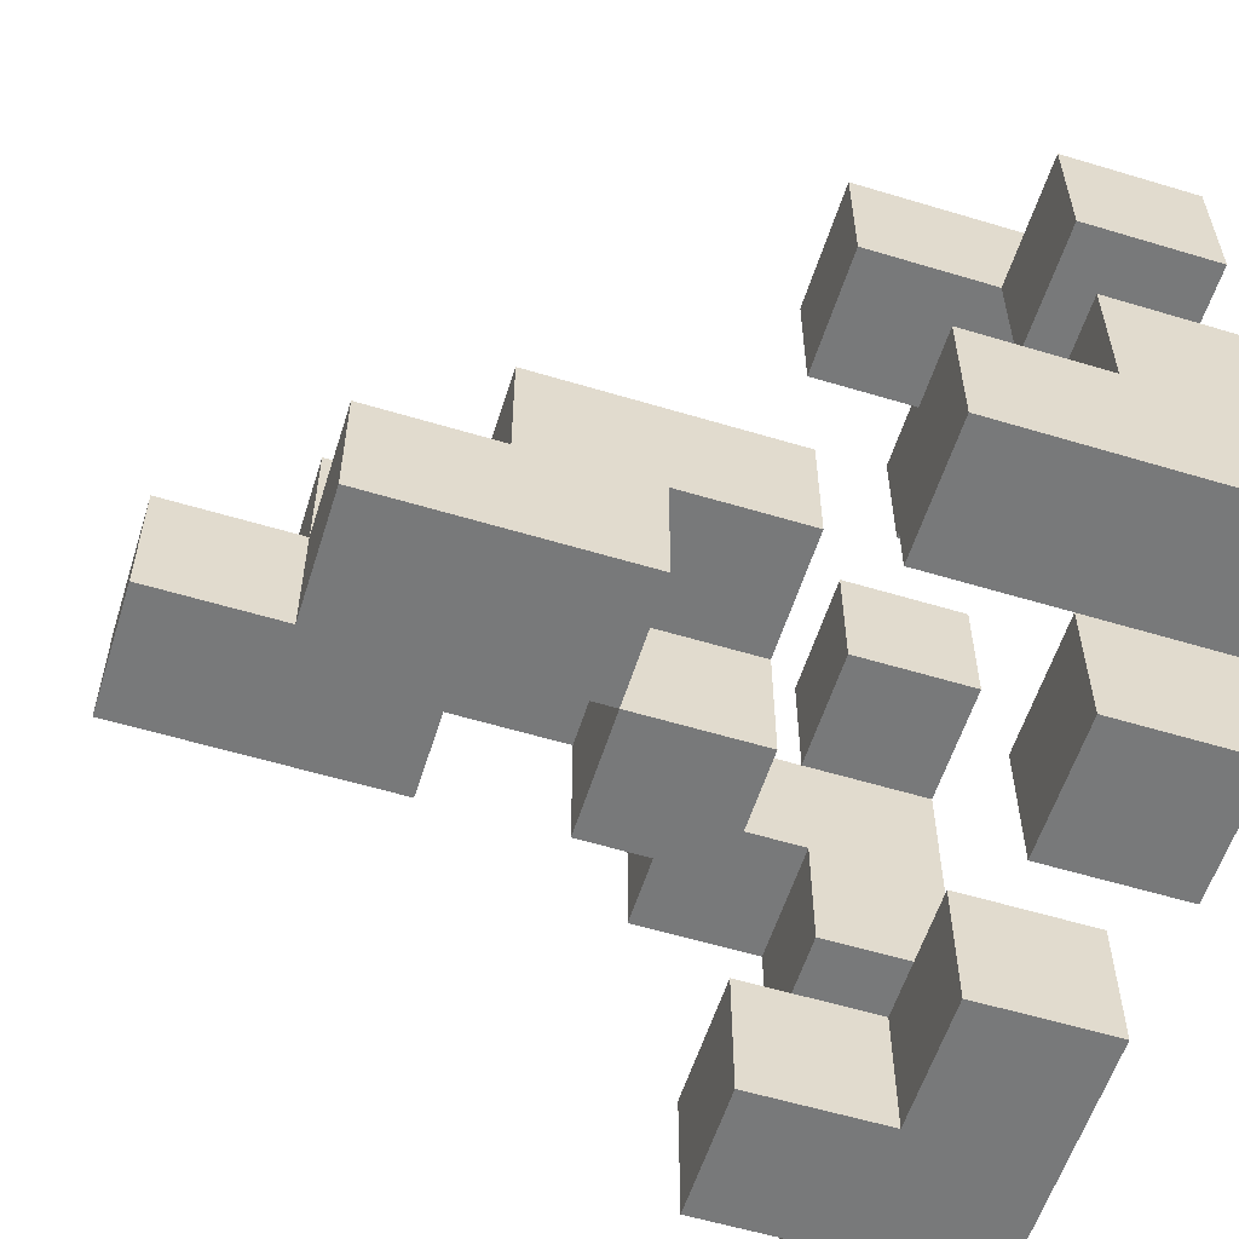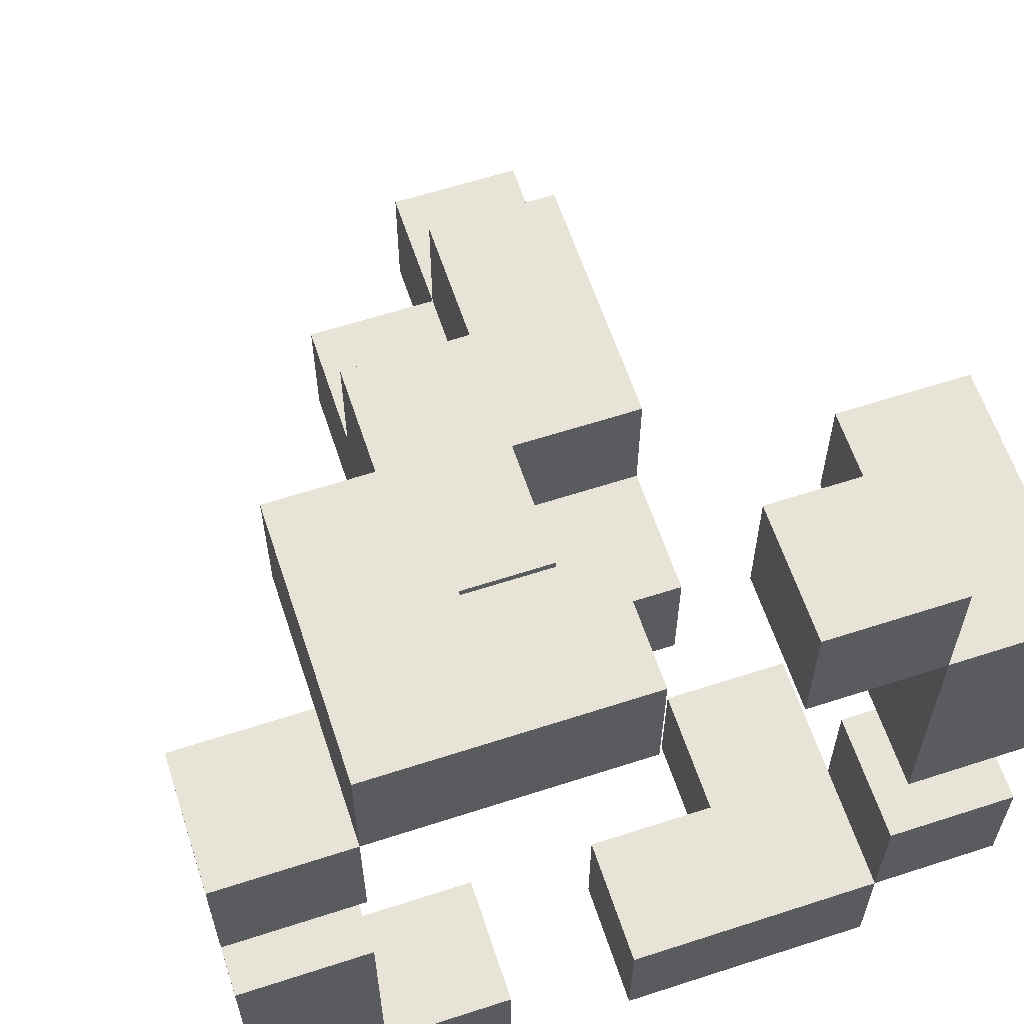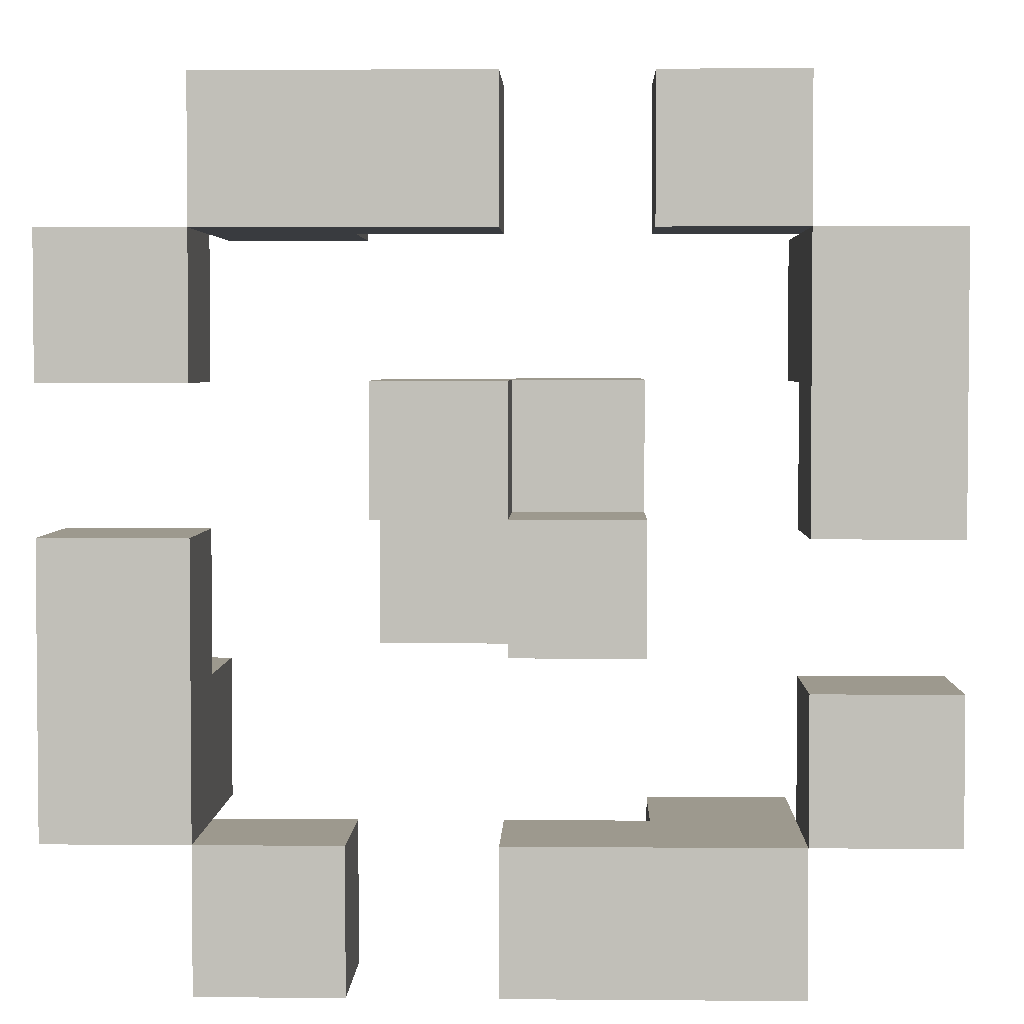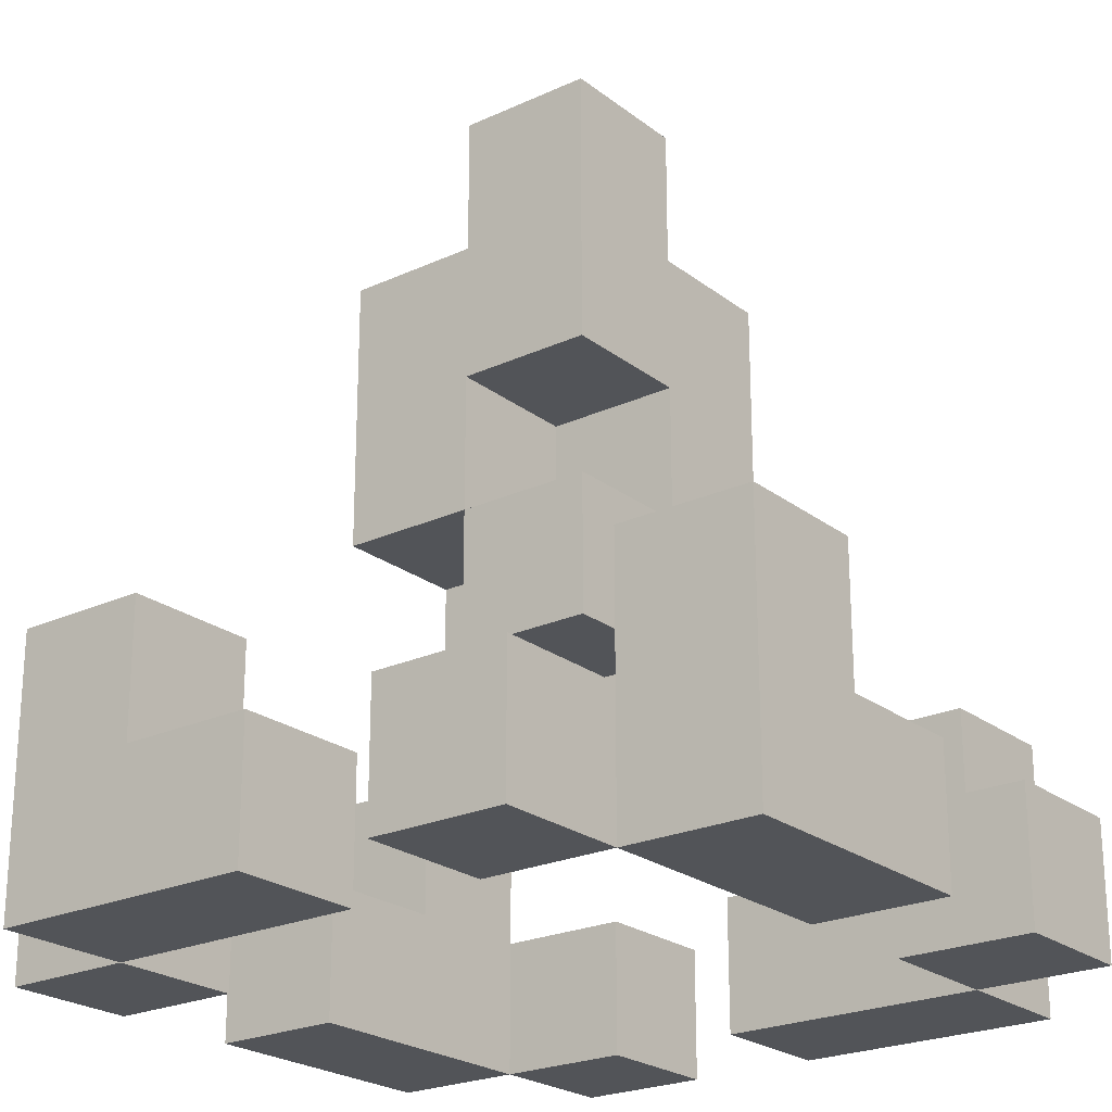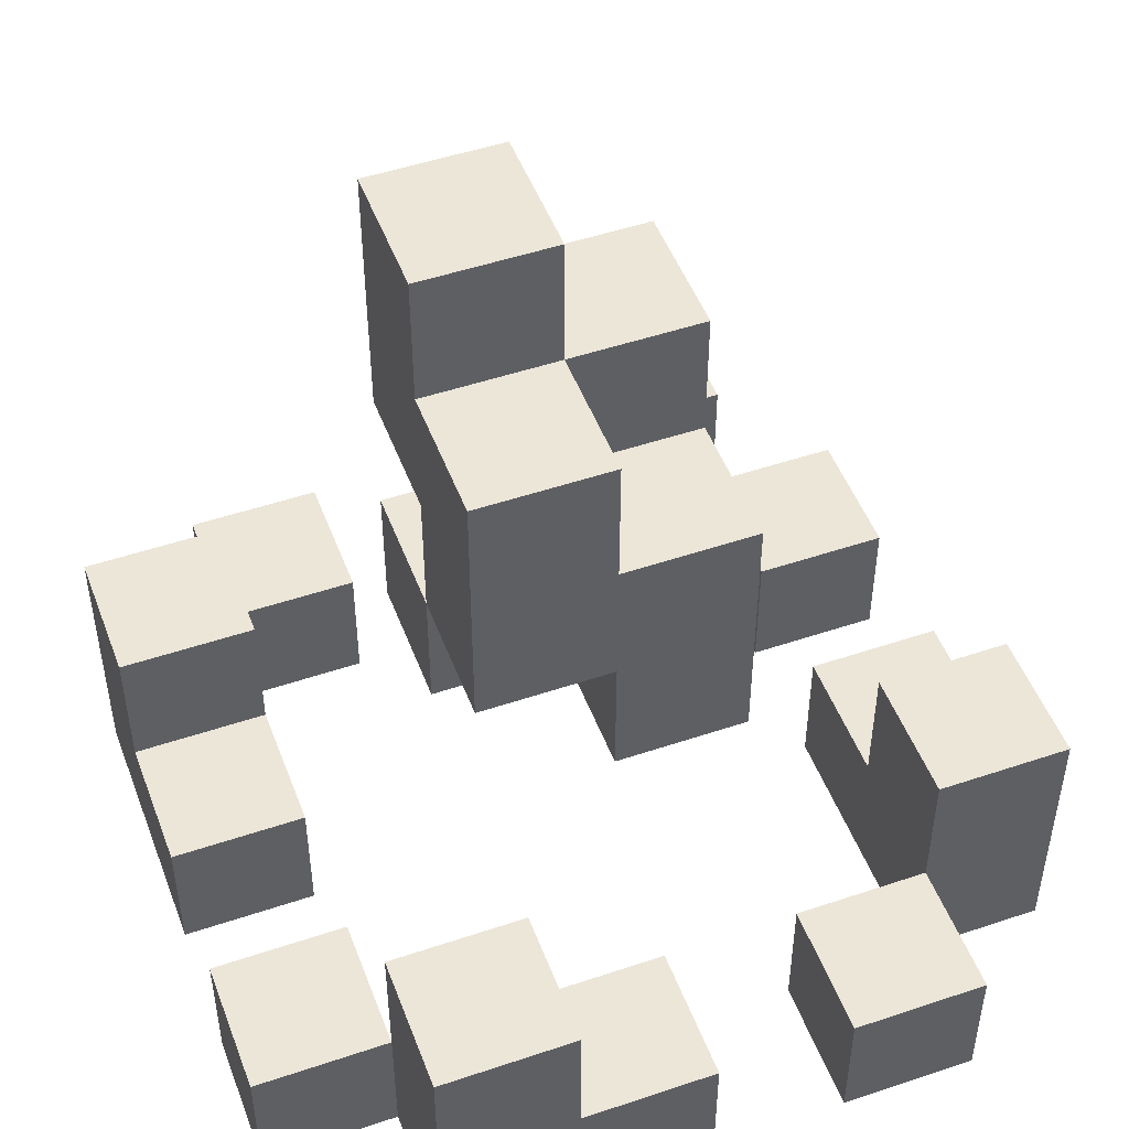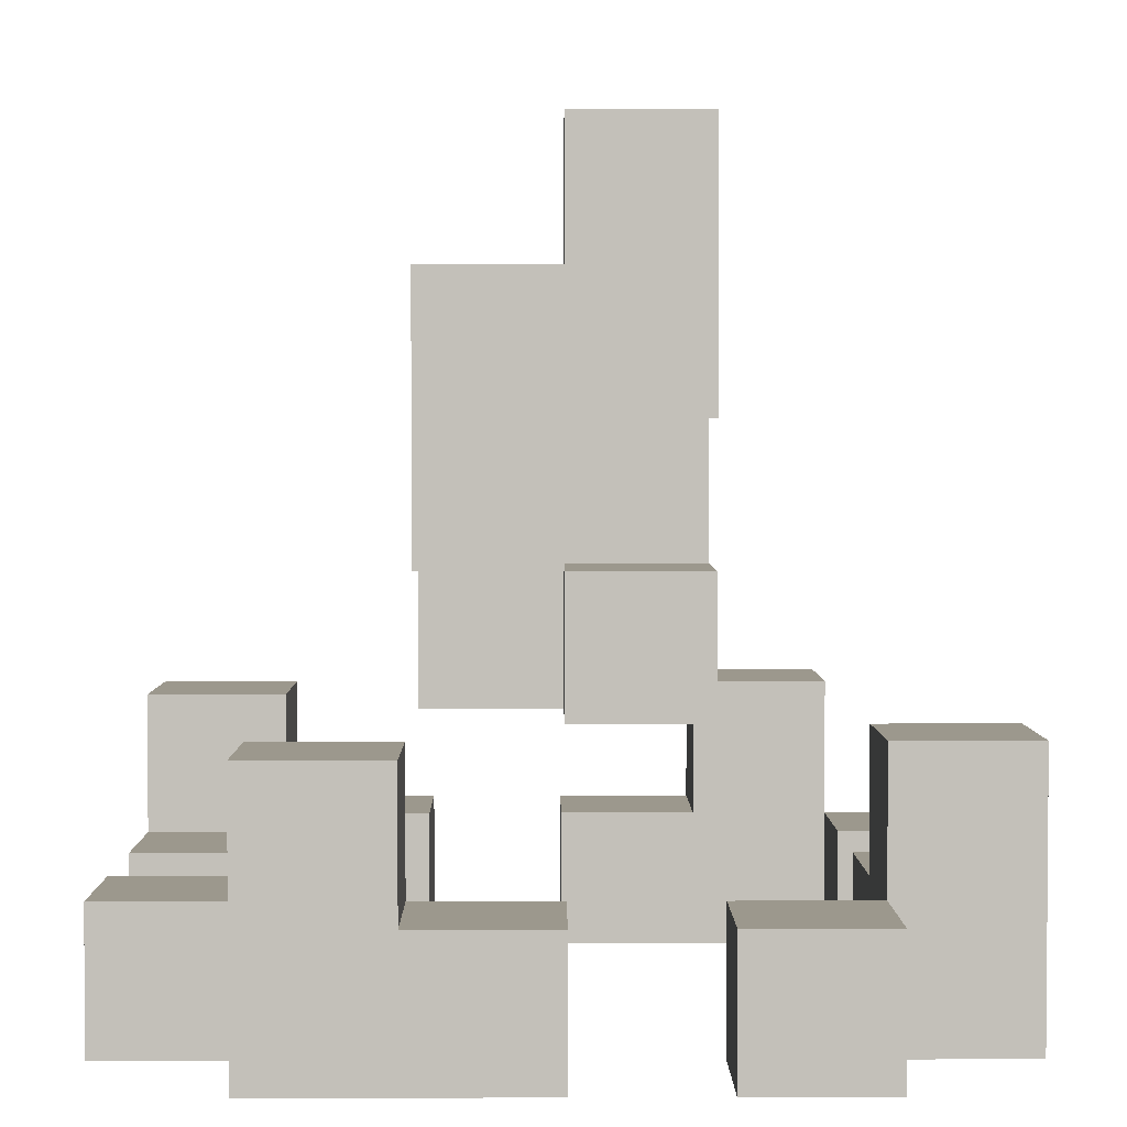
<metadata>
{"format":"obj","ext":"obj","renderer":"f3d","projection":"perspective","resolution":1024,"background":"white","views":[{"elev":-57.7,"azim":-107.4,"up":"+Z"},{"elev":61.5,"azim":-18.3,"up":"+Z"},{"elev":3.3,"azim":1.6,"up":"+Z"},{"elev":-23.2,"azim":128.0,"up":"+Y"},{"elev":49.5,"azim":-110.4,"up":"+Y"},{"elev":3.0,"azim":89.5,"up":"+Y"}]}
</metadata>
<code>
o Untitled.001
v -0.3 0.6 0.2
v -0.3 0.6 0.1
v -0.3 0.6 0
v -0.3 0.6 -0.2
v -0.3 0.7 0.2
v -0.3 0.7 0.1
v -0.3 0.7 0
v -0.3 0.7 -0.1
v -0.3 0.8 -0.1
v -0.3 0.8 -0.2
v -0.2 0.6 0.3
v -0.2 0.6 0.2
v -0.2 0.6 -0.2
v -0.2 0.6 -0.3
v -0.2 0.7 0.2
v -0.2 0.7 -0.2
v -0.2 0.7 -0.3
v -0.2 0.8 0.3
v -0.2 0.8 0.2
v -0.1 0.8 0.1
v -0.1 0.8 0
v -0.1 0.9 0
v -0.1 0.9 -0.1
v -0.1 1 0.1
v -0.1 1 0
v -0.1 1.1 0
v -0.1 1.1 -0.1
v 0 0.6 -0.2
v 0 0.6 -0.3
v 0 0.7 -0.2
v 0 0.7 -0.3
v 0 0.8 0
v 0 0.8 -0.1
v 0 0.9 0
v 0 0.9 -0.1
v 0 1 0.1
v 0 1 0
v 0 1.1 0.1
v 0 1.1 0
v 0 1.1 -0.1
v 0 1.2 0
v 0 1.2 -0.1
v 0.1 0.6 0.3
v 0.1 0.6 0.2
v 0.1 0.7 0.3
v 0.1 0.7 0.2
v 0.1 0.7 -0.2
v 0.1 0.7 -0.3
v 0.1 0.8 -0.2
v 0.1 0.8 -0.3
v 0.2 0.6 0.2
v 0.2 0.6 0
v 0.2 0.6 -0.1
v 0.2 0.6 -0.2
v 0.2 0.7 0.2
v 0.2 0.7 0.1
v 0.2 0.7 0
v 0.2 0.7 -0.1
v 0.2 0.7 -0.2
v 0.2 0.8 0.2
v 0.2 0.8 0.1
v -0.2 0.6 0.2
v -0.2 0.6 0.1
v -0.2 0.6 0
v -0.2 0.6 -0.2
v -0.2 0.7 0.2
v -0.2 0.7 0.1
v -0.2 0.7 0
v -0.2 0.7 -0.1
v -0.2 0.7 -0.2
v -0.2 0.8 -0.1
v -0.2 0.8 -0.2
v -0.1 0.6 -0.2
v -0.1 0.6 -0.3
v -0.1 0.7 0.3
v -0.1 0.7 0.2
v -0.1 0.7 -0.2
v -0.1 0.7 -0.3
v -0.1 0.8 0.3
v -0.1 0.8 0.2
v 0 0.6 0.3
v 0 0.6 0.2
v 0 0.7 0.3
v 0 0.7 0.2
v 0 0.8 0.1
v 0 0.8 0
v 0 0.9 0.1
v 0 0.9 0
v 0 0.9 -0.1
v 0 1 0
v 0 1 -0.1
v 0.1 0.8 0
v 0.1 0.8 -0.1
v 0.1 0.9 0.1
v 0.1 0.9 0
v 0.1 0.9 -0.1
v 0.1 1 0
v 0.1 1 -0.1
v 0.1 1.1 0.1
v 0.1 1.1 0
v 0.1 1.2 0
v 0.1 1.2 -0.1
v 0.2 0.6 0.3
v 0.2 0.6 0.2
v 0.2 0.6 -0.2
v 0.2 0.6 -0.3
v 0.2 0.7 0.3
v 0.2 0.7 0.2
v 0.2 0.7 -0.2
v 0.2 0.8 -0.2
v 0.2 0.8 -0.3
v 0.3 0.6 0.2
v 0.3 0.6 0
v 0.3 0.6 -0.1
v 0.3 0.6 -0.2
v 0.3 0.7 0.1
v 0.3 0.7 0
v 0.3 0.7 -0.1
v 0.3 0.7 -0.2
v 0.3 0.8 0.2
v 0.3 0.8 0.1
v -0.2 0.6 0.3
v -0.2 0.8 0.3
v -0.1 0.7 0.3
v -0.1 0.8 0.3
v 0 0.6 0.3
v 0 0.7 0.3
v 0.1 0.6 0.3
v 0.1 0.7 0.3
v 0.2 0.6 0.3
v 0.2 0.7 0.3
v -0.3 0.6 0.2
v -0.3 0.7 0.2
v -0.2 0.6 0.2
v -0.2 0.7 0.2
v 0.2 0.6 0.2
v 0.2 0.7 0.2
v 0.2 0.8 0.2
v 0.3 0.6 0.2
v 0.3 0.8 0.2
v -0.1 0.8 0.1
v -0.1 1 0.1
v 0 0.8 0.1
v 0 0.9 0.1
v 0 1 0.1
v 0 1.1 0.1
v 0.1 0.9 0.1
v 0.1 1.1 0.1
v -0.3 0.6 0
v -0.3 0.7 0
v -0.2 0.6 0
v -0.2 0.7 0
v -0.1 1 0
v -0.1 1.1 0
v 0 0.8 0
v 0 0.9 0
v 0 1 0
v 0 1.1 0
v 0 1.2 0
v 0.1 0.8 0
v 0.1 0.9 0
v 0.1 1.1 0
v 0.1 1.2 0
v -0.3 0.7 -0.1
v -0.3 0.8 -0.1
v -0.2 0.7 -0.1
v -0.2 0.8 -0.1
v 0.2 0.6 -0.1
v 0.2 0.7 -0.1
v 0.3 0.6 -0.1
v 0.3 0.7 -0.1
v -0.2 0.6 -0.2
v -0.2 0.7 -0.2
v -0.1 0.6 -0.2
v -0.1 0.7 -0.2
v 0 0.6 -0.2
v 0 0.7 -0.2
v 0.1 0.7 -0.2
v 0.1 0.8 -0.2
v 0.2 0.6 -0.2
v 0.2 0.7 -0.2
v 0.2 0.8 -0.2
v -0.2 0.6 0.2
v -0.2 0.7 0.2
v -0.2 0.8 0.2
v -0.1 0.7 0.2
v -0.1 0.8 0.2
v 0 0.6 0.2
v 0 0.7 0.2
v 0.1 0.6 0.2
v 0.1 0.7 0.2
v 0.2 0.6 0.2
v 0.2 0.7 0.2
v -0.3 0.6 0.1
v -0.3 0.7 0.1
v -0.2 0.6 0.1
v -0.2 0.7 0.1
v 0.2 0.7 0.1
v 0.2 0.8 0.1
v 0.3 0.7 0.1
v 0.3 0.8 0.1
v -0.1 0.8 0
v -0.1 0.9 0
v 0 0.8 0
v 0 0.9 0
v 0 1 0
v 0.1 0.9 0
v 0.1 1 0
v 0.2 0.6 0
v 0.2 0.7 0
v 0.3 0.6 0
v 0.3 0.7 0
v -0.1 0.9 -0.1
v -0.1 1.1 -0.1
v 0 0.8 -0.1
v 0 0.9 -0.1
v 0 1 -0.1
v 0 1.1 -0.1
v 0 1.2 -0.1
v 0.1 0.8 -0.1
v 0.1 0.9 -0.1
v 0.1 1 -0.1
v 0.1 1.2 -0.1
v -0.3 0.6 -0.2
v -0.3 0.8 -0.2
v -0.2 0.6 -0.2
v -0.2 0.7 -0.2
v -0.2 0.8 -0.2
v 0.2 0.6 -0.2
v 0.2 0.7 -0.2
v 0.3 0.6 -0.2
v 0.3 0.7 -0.2
v -0.2 0.6 -0.3
v -0.2 0.7 -0.3
v -0.1 0.6 -0.3
v -0.1 0.7 -0.3
v 0 0.6 -0.3
v 0 0.7 -0.3
v 0.1 0.7 -0.3
v 0.1 0.8 -0.3
v 0.2 0.6 -0.3
v 0.2 0.8 -0.3
v -0.2 0.6 0.3
v 0 0.6 0.3
v 0.1 0.6 0.3
v 0.2 0.6 0.3
v -0.3 0.6 0.2
v -0.2 0.6 0.2
v 0 0.6 0.2
v 0.1 0.6 0.2
v 0.2 0.6 0.2
v 0.3 0.6 0.2
v -0.3 0.6 0.1
v -0.2 0.6 0.1
v -0.3 0.6 0
v -0.2 0.6 0
v 0.2 0.6 0
v 0.3 0.6 0
v 0.2 0.6 -0.1
v 0.3 0.6 -0.1
v -0.3 0.6 -0.2
v -0.2 0.6 -0.2
v -0.1 0.6 -0.2
v 0 0.6 -0.2
v 0.2 0.6 -0.2
v 0.3 0.6 -0.2
v -0.2 0.6 -0.3
v -0.1 0.6 -0.3
v 0 0.6 -0.3
v 0.2 0.6 -0.3
v -0.1 0.8 0.1
v 0 0.8 0.1
v -0.1 0.8 0
v 0 0.8 0
v 0.1 0.8 0
v 0 0.8 -0.1
v 0.1 0.8 -0.1
v 0 0.9 0.1
v 0.1 0.9 0.1
v -0.1 0.9 0
v 0 0.9 0
v 0.1 0.9 0
v -0.1 0.9 -0.1
v 0 0.9 -0.1
v 0 1 0
v 0.1 1 0
v 0 1 -0.1
v 0.1 1 -0.1
v -0.1 0.7 0.3
v 0 0.7 0.3
v 0.1 0.7 0.3
v 0.2 0.7 0.3
v -0.3 0.7 0.2
v -0.2 0.7 0.2
v -0.1 0.7 0.2
v 0 0.7 0.2
v 0.1 0.7 0.2
v 0.2 0.7 0.2
v -0.3 0.7 0.1
v -0.2 0.7 0.1
v 0.2 0.7 0.1
v 0.3 0.7 0.1
v -0.3 0.7 0
v -0.2 0.7 0
v 0.2 0.7 0
v 0.3 0.7 0
v -0.3 0.7 -0.1
v -0.2 0.7 -0.1
v 0.2 0.7 -0.1
v 0.3 0.7 -0.1
v -0.2 0.7 -0.2
v -0.1 0.7 -0.2
v 0 0.7 -0.2
v 0.1 0.7 -0.2
v 0.2 0.7 -0.2
v 0.3 0.7 -0.2
v -0.2 0.7 -0.3
v -0.1 0.7 -0.3
v 0 0.7 -0.3
v 0.1 0.7 -0.3
v -0.2 0.8 0.3
v -0.1 0.8 0.3
v -0.2 0.8 0.2
v -0.1 0.8 0.2
v 0.2 0.8 0.2
v 0.3 0.8 0.2
v 0.2 0.8 0.1
v 0.3 0.8 0.1
v -0.3 0.8 -0.1
v -0.2 0.8 -0.1
v -0.3 0.8 -0.2
v -0.2 0.8 -0.2
v 0.1 0.8 -0.2
v 0.2 0.8 -0.2
v 0.1 0.8 -0.3
v 0.2 0.8 -0.3
v 0 0.9 0
v 0.1 0.9 0
v 0 0.9 -0.1
v 0.1 0.9 -0.1
v -0.1 1 0.1
v 0 1 0.1
v -0.1 1 0
v 0 1 0
v 0 1.1 0.1
v 0.1 1.1 0.1
v -0.1 1.1 0
v 0 1.1 0
v 0.1 1.1 0
v -0.1 1.1 -0.1
v 0 1.1 -0.1
v 0 1.2 0
v 0.1 1.2 0
v 0 1.2 -0.1
v 0.1 1.2 -0.1
f 5 2 1
f 6 2 5
f 7 4 3
f 8 4 7
f 9 4 8
f 10 4 9
f 15 12 11
f 16 14 13
f 17 14 16
f 18 15 11
f 19 15 18
f 22 21 20
f 24 22 20
f 24 23 22
f 25 23 24
f 26 23 25
f 27 23 26
f 30 29 28
f 31 29 30
f 34 33 32
f 35 33 34
f 38 37 36
f 39 37 38
f 41 40 39
f 42 40 41
f 45 44 43
f 46 44 45
f 49 48 47
f 50 48 49
f 55 52 51
f 56 52 55
f 57 52 56
f 58 54 53
f 59 54 58
f 60 56 55
f 61 56 60
f 62 63 66
f 66 63 67
f 64 65 68
f 68 65 69
f 69 65 70
f 69 70 71
f 71 70 72
f 73 74 77
f 77 74 78
f 75 76 79
f 79 76 80
f 81 82 83
f 83 82 84
f 85 86 87
f 87 86 88
f 88 89 90
f 90 89 91
f 92 93 95
f 95 93 96
f 94 95 97
f 94 97 99
f 97 98 99
f 99 98 100
f 100 98 101
f 101 98 102
f 103 104 107
f 107 104 108
f 105 106 109
f 109 106 110
f 110 106 111
f 112 113 116
f 116 113 117
f 114 115 118
f 118 115 119
f 112 116 120
f 120 116 121
f 124 123 122
f 125 123 124
f 126 124 122
f 127 124 126
f 130 129 128
f 131 129 130
f 134 133 132
f 135 133 134
f 139 137 136
f 139 138 137
f 140 138 139
f 143 142 141
f 144 142 143
f 145 142 144
f 147 146 145
f 147 145 144
f 148 146 147
f 151 150 149
f 152 150 151
f 157 154 153
f 158 154 157
f 160 156 155
f 161 156 160
f 162 159 158
f 163 159 162
f 166 165 164
f 167 165 166
f 170 169 168
f 171 169 170
f 174 173 172
f 175 173 174
f 178 177 176
f 180 178 176
f 180 179 178
f 181 179 180
f 182 179 181
f 183 184 186
f 184 185 186
f 186 185 187
f 183 186 188
f 188 186 189
f 190 191 192
f 192 191 193
f 194 195 196
f 196 195 197
f 198 199 200
f 200 199 201
f 202 203 204
f 204 203 205
f 205 206 207
f 207 206 208
f 209 210 211
f 211 210 212
f 213 214 216
f 216 214 217
f 217 214 218
f 215 216 220
f 220 216 221
f 218 219 222
f 217 218 222
f 222 219 223
f 224 225 226
f 226 225 227
f 227 225 228
f 229 230 231
f 231 230 232
f 233 234 235
f 235 234 236
f 237 238 239
f 237 239 241
f 239 240 241
f 241 240 242
f 248 244 243
f 249 244 248
f 250 246 245
f 251 246 250
f 253 248 247
f 254 248 253
f 257 252 251
f 258 252 257
f 261 256 255
f 262 256 261
f 265 260 259
f 266 260 265
f 267 263 262
f 268 263 267
f 269 265 264
f 270 265 269
f 273 272 271
f 274 272 273
f 276 275 274
f 277 275 276
f 281 279 278
f 282 279 281
f 283 281 280
f 284 281 283
f 287 286 285
f 288 286 287
f 289 290 295
f 295 290 296
f 291 292 297
f 297 292 298
f 293 294 299
f 299 294 300
f 301 302 305
f 305 302 306
f 303 304 307
f 307 304 308
f 309 310 315
f 315 310 316
f 311 312 317
f 317 312 318
f 313 314 319
f 319 314 320
f 321 322 323
f 323 322 324
f 325 326 327
f 327 326 328
f 329 330 331
f 331 330 332
f 333 334 335
f 335 334 336
f 337 338 339
f 339 338 340
f 341 342 343
f 343 342 344
f 345 346 348
f 348 346 349
f 347 348 350
f 350 348 351
f 352 353 354
f 354 353 355

</code>
